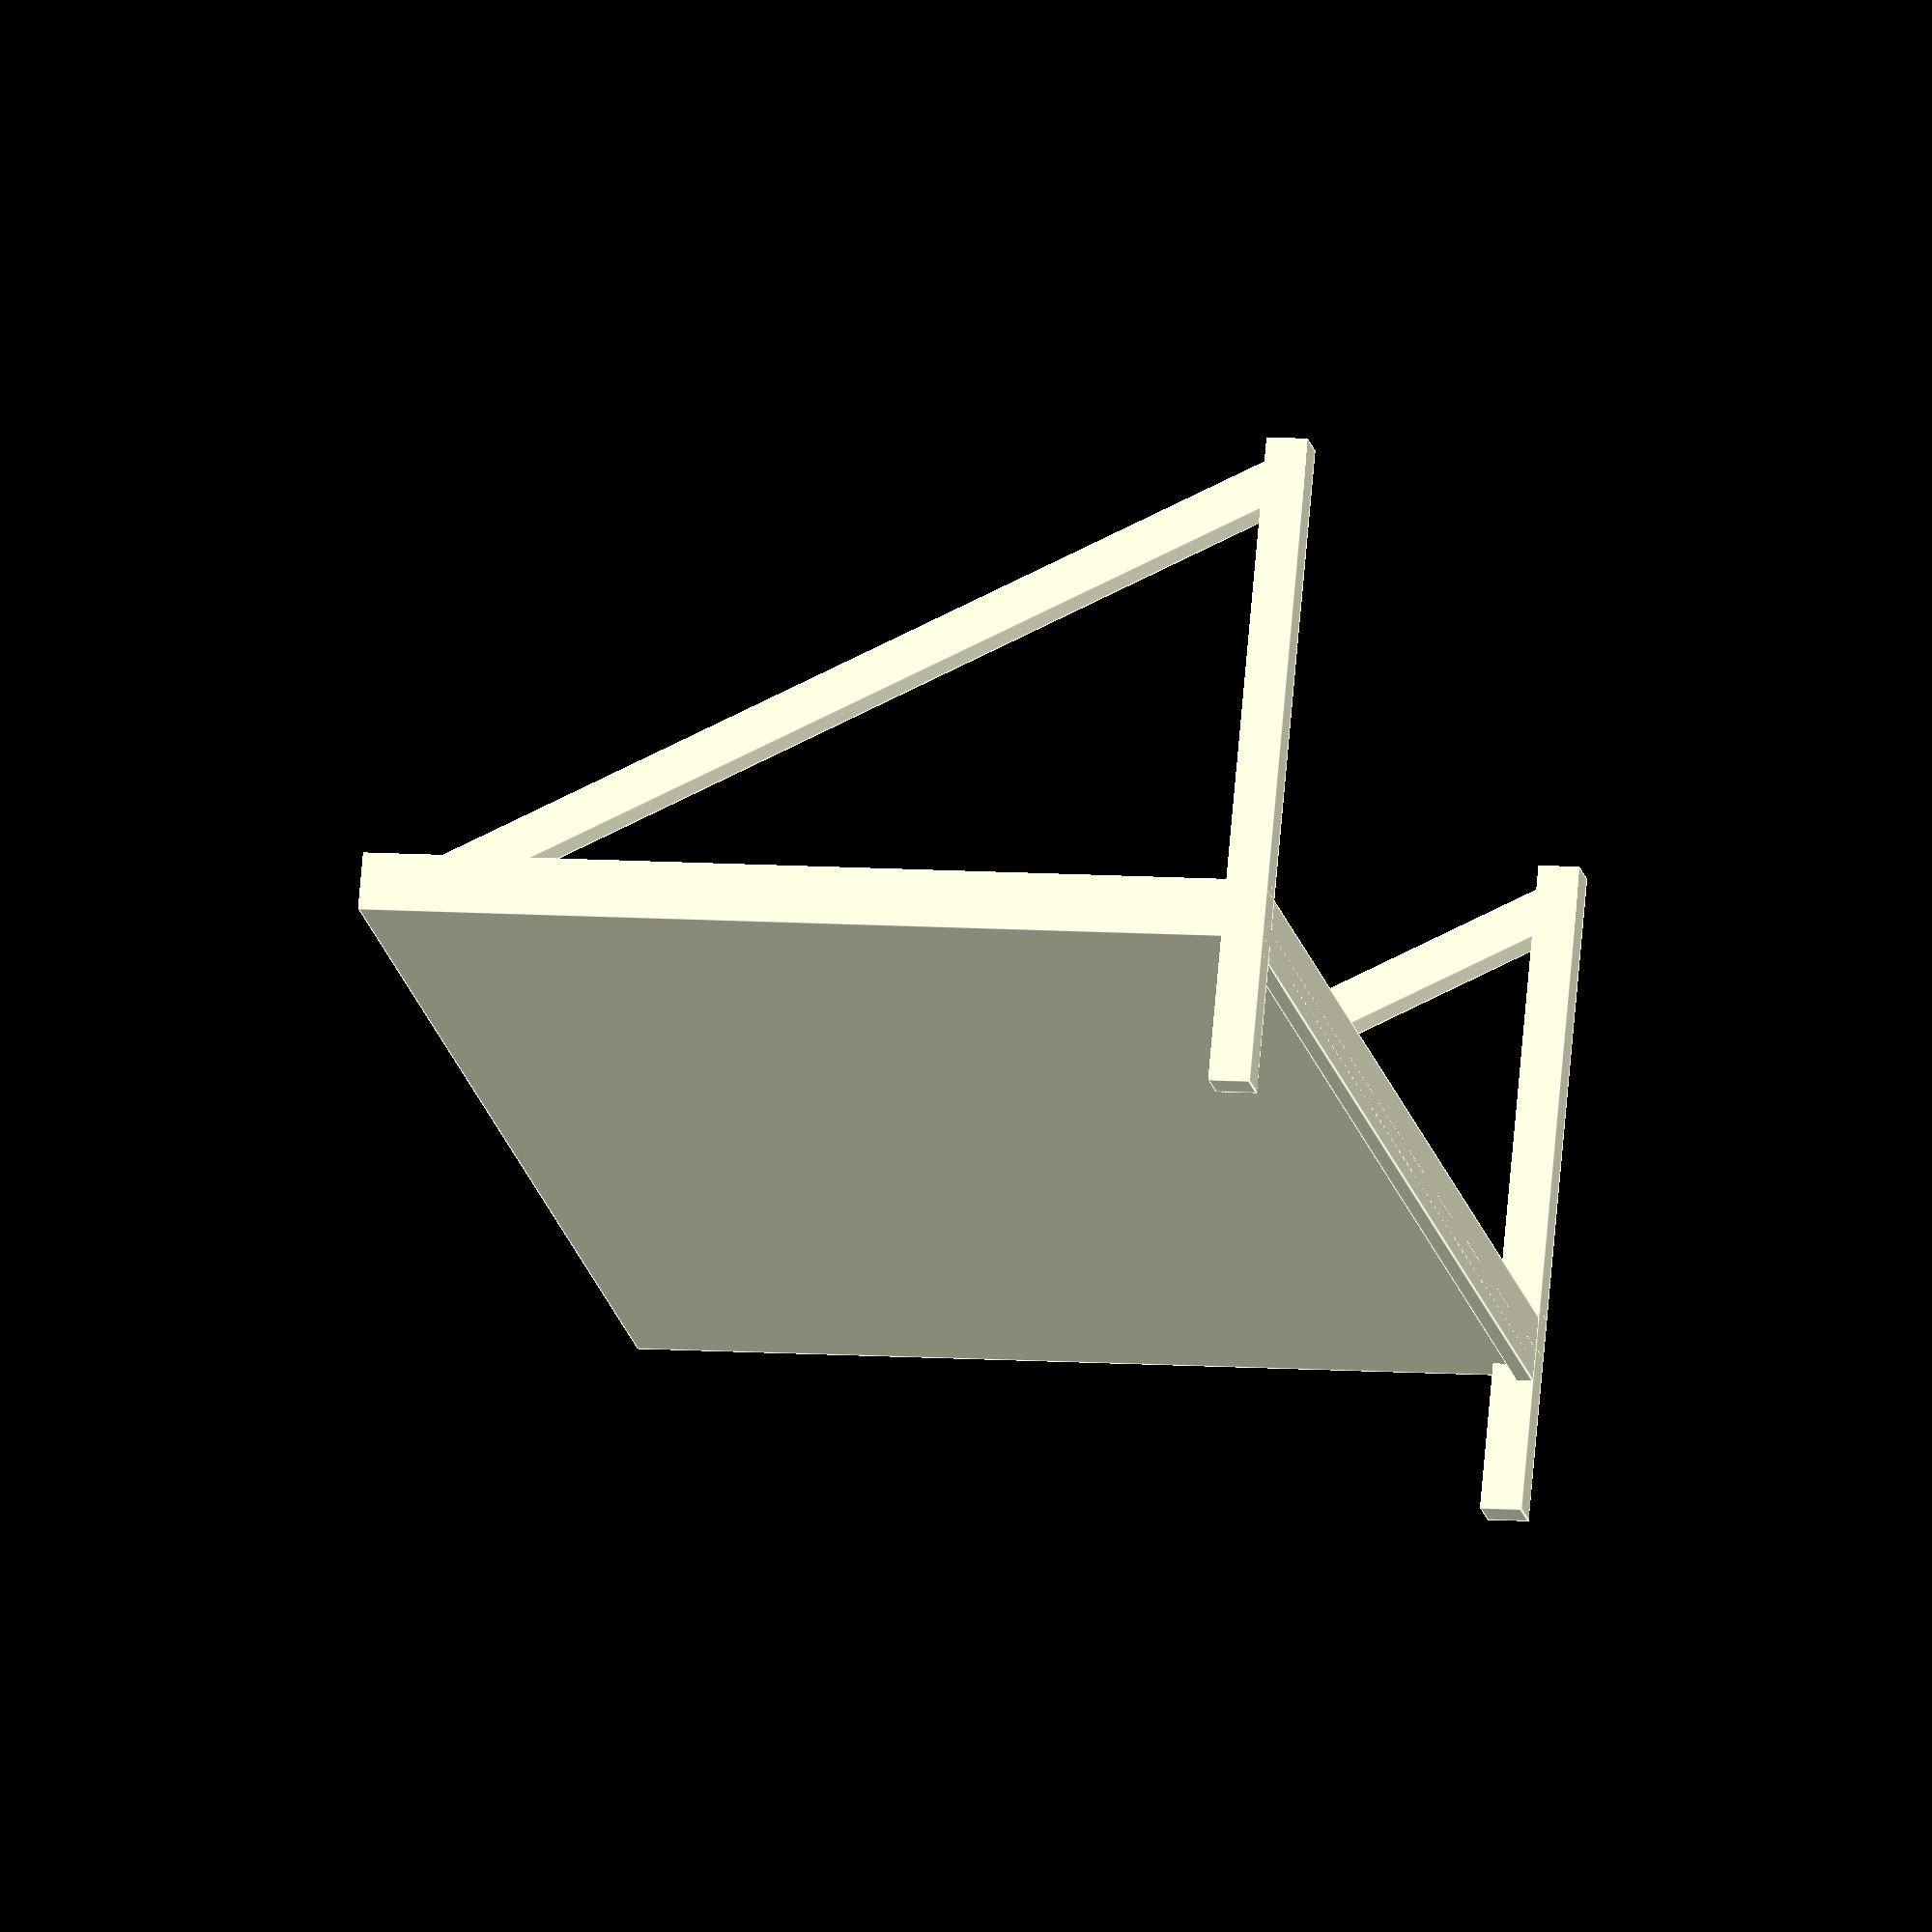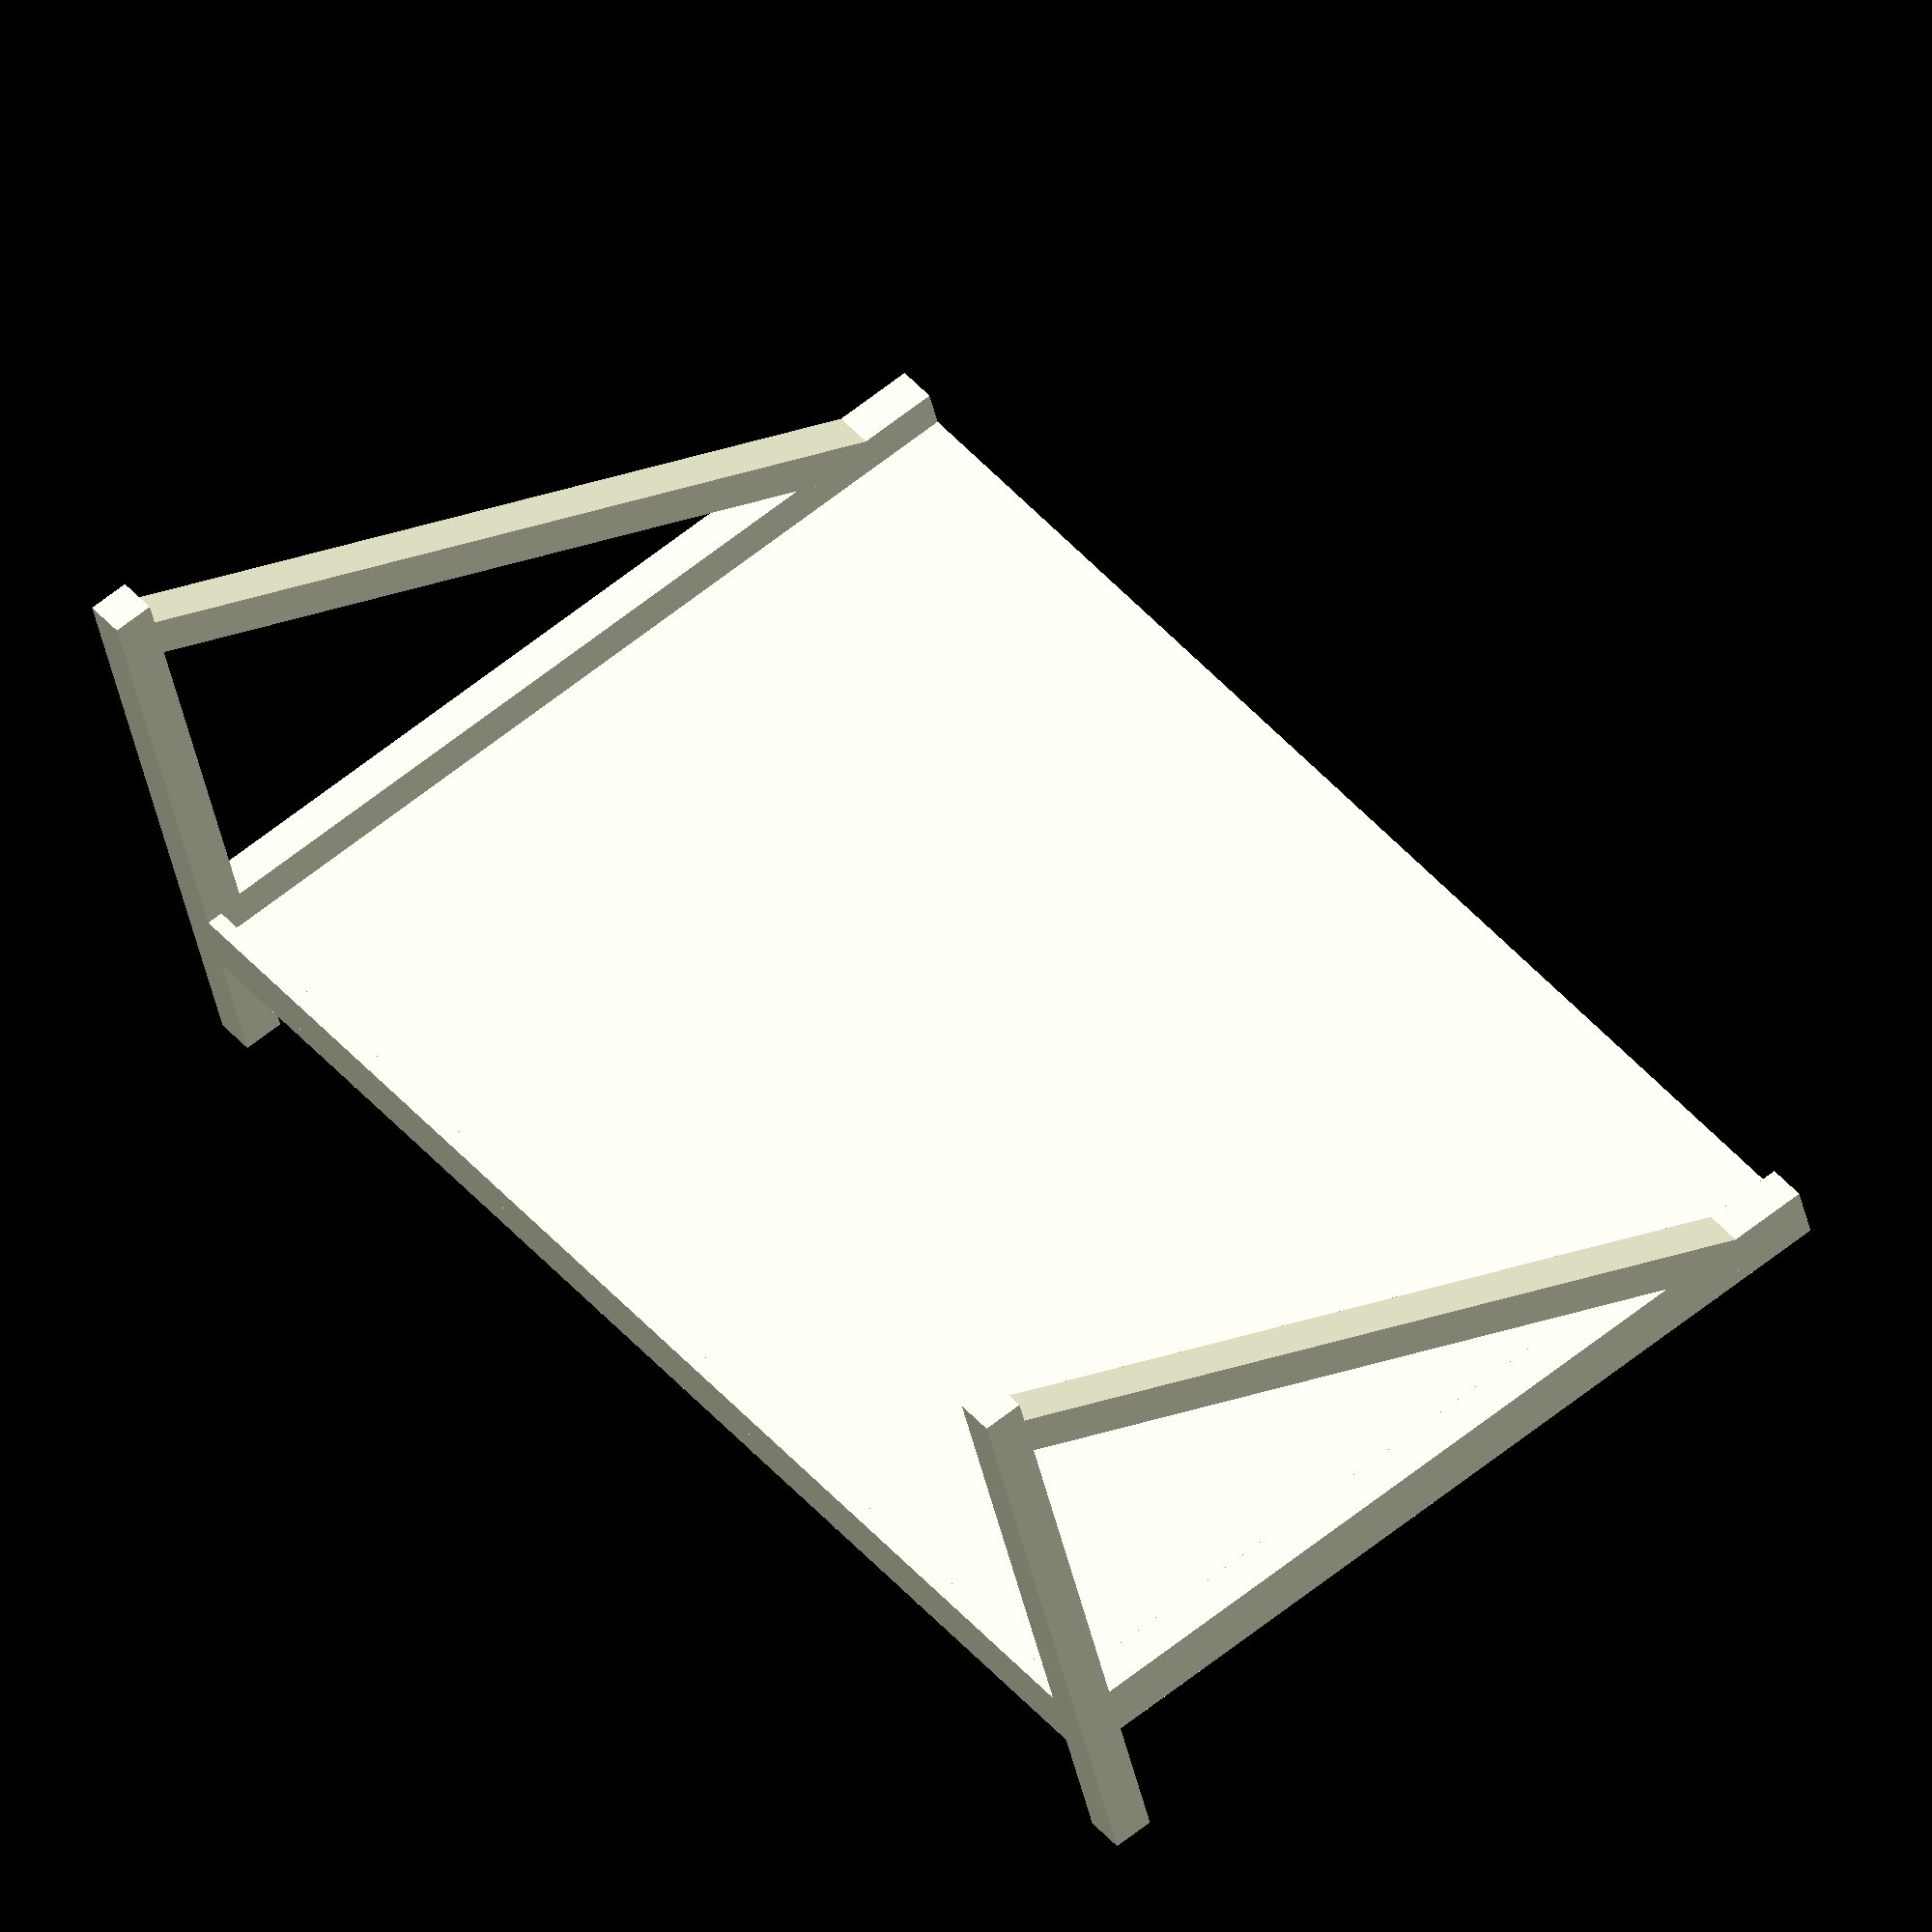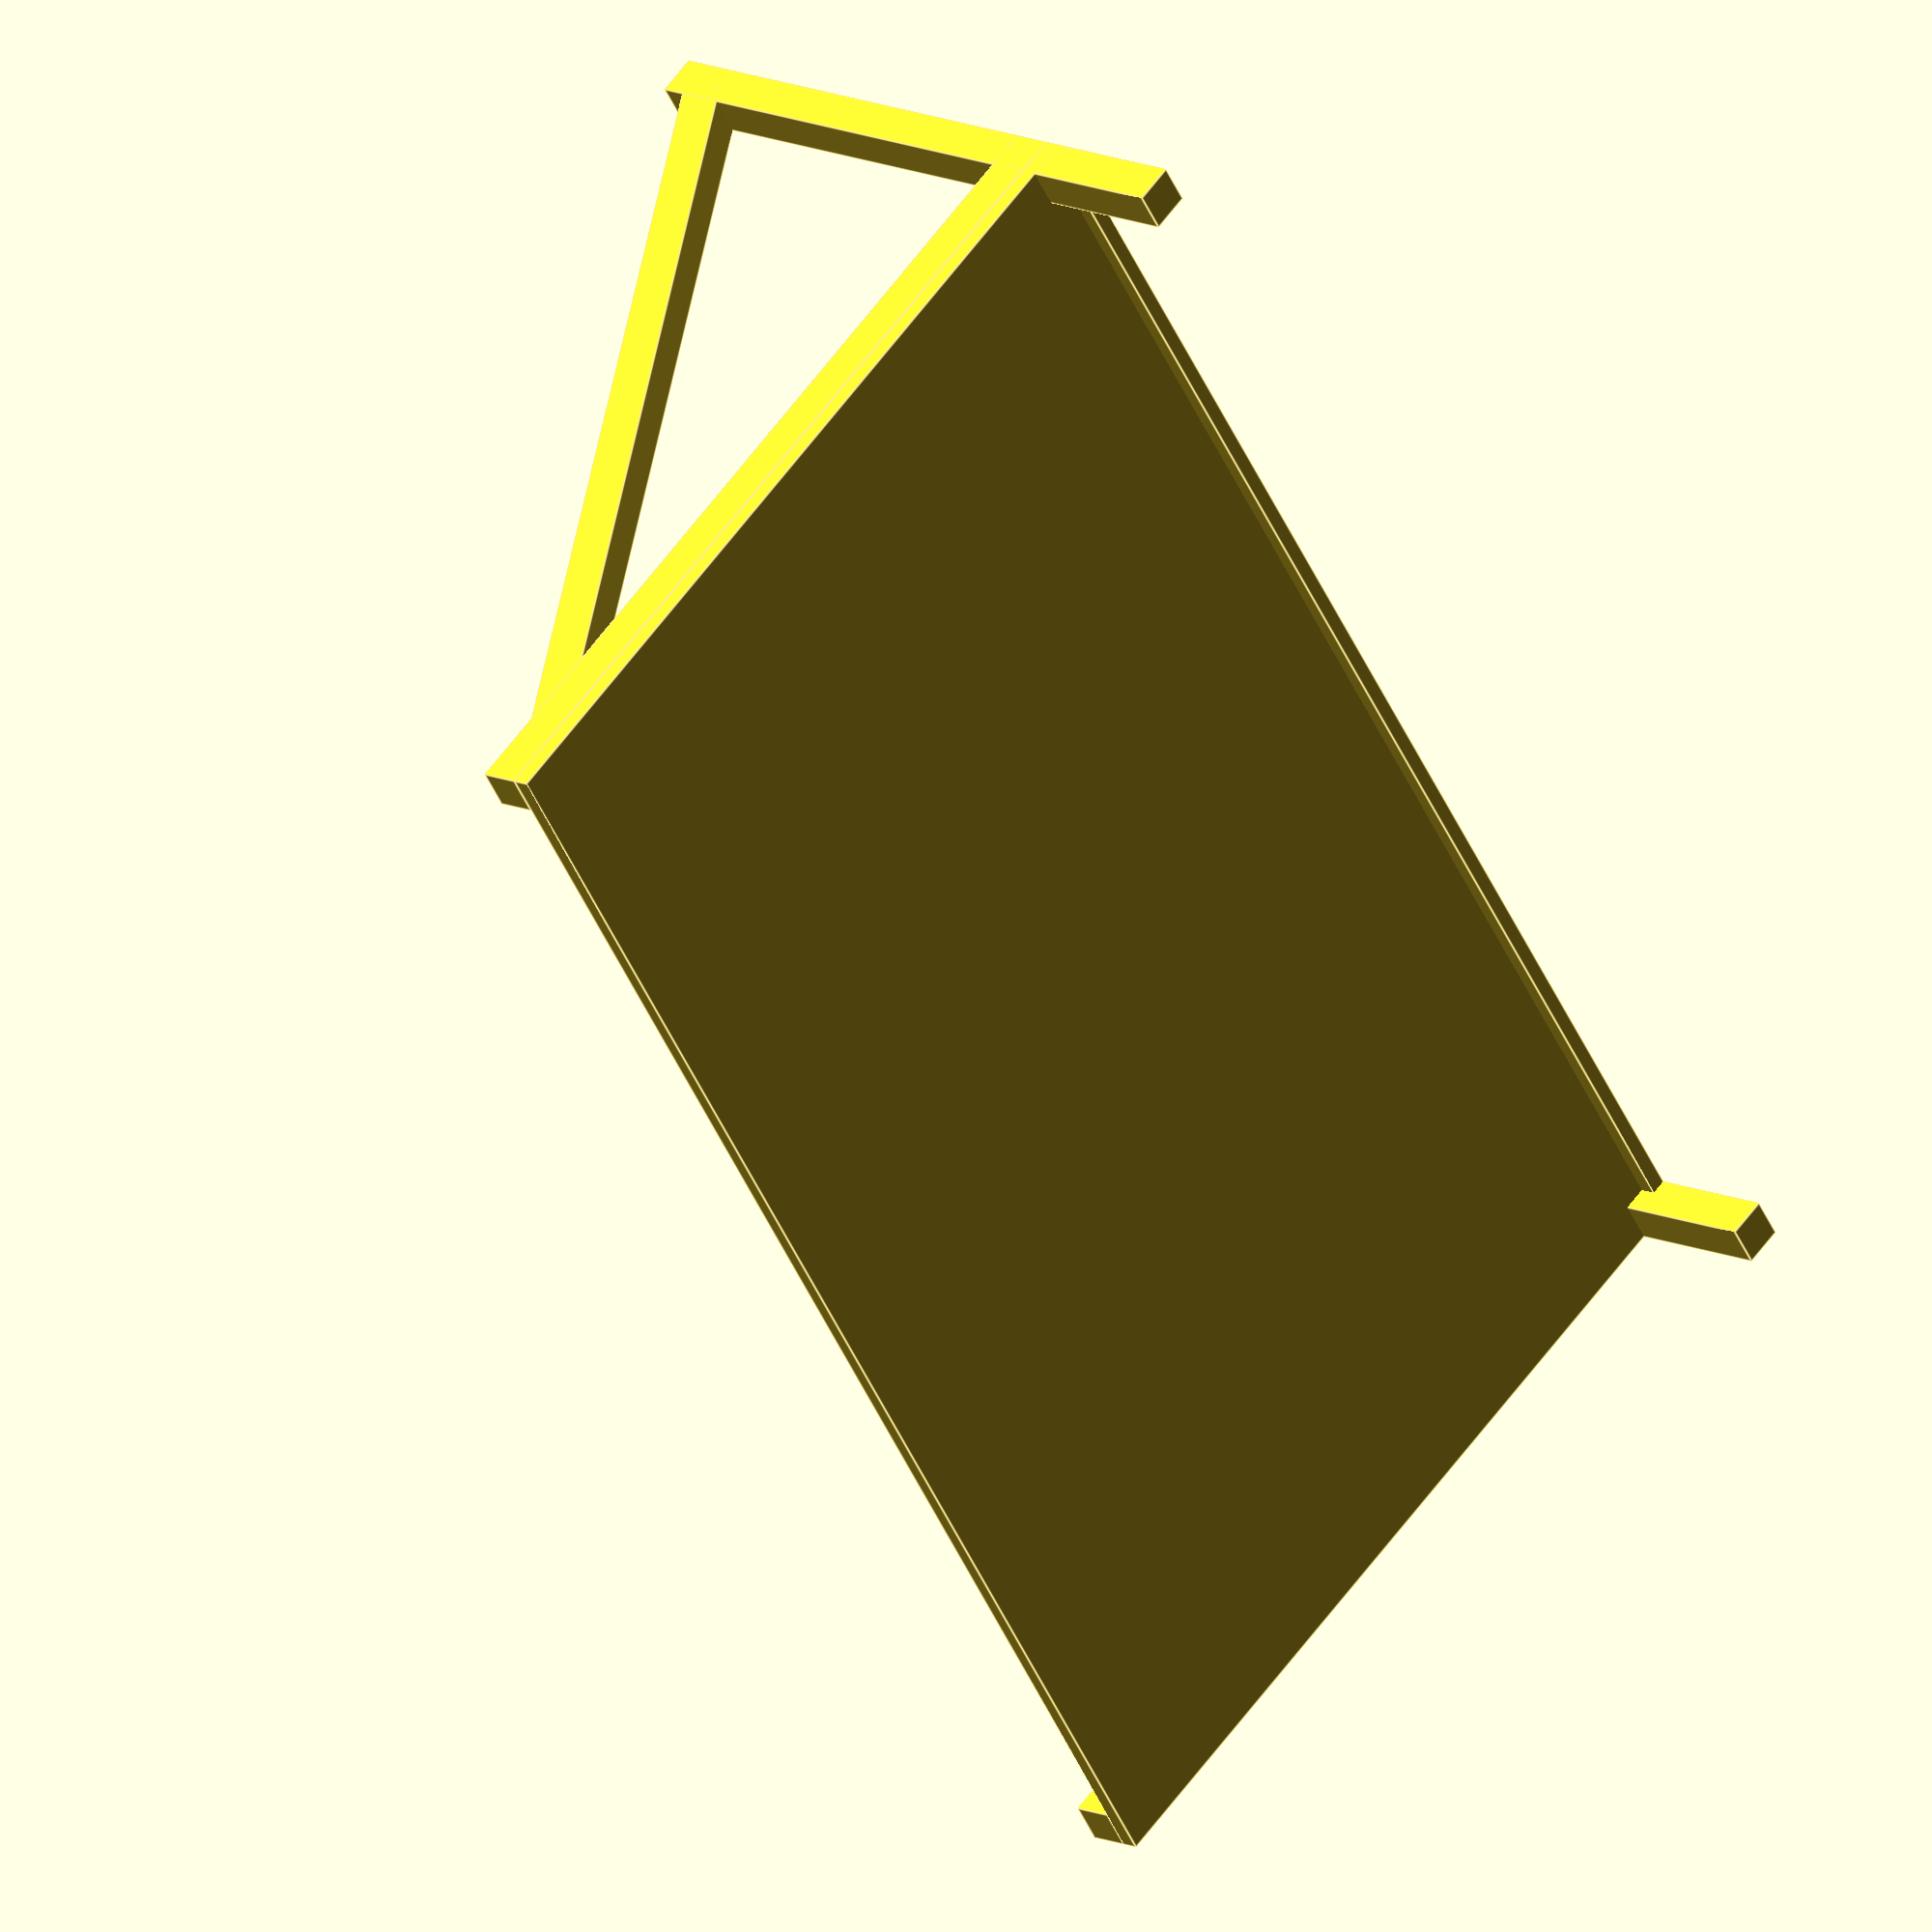
<openscad>

ShelfLength = 180;
ShelfWidth = 110;
ShelfHeight = 8;
WallThickness = 2;

ColumnSize = 5;
ColumnHeight = 80;
ColumnOffset = 20;
ColumnHoleRadius = 0;

// Main surface
cube([ShelfWidth, ShelfLength, WallThickness], center=false);

// Backwall reenforcement
translate([0, 0, ShelfHeight/2]) {
    rotate([0, 90, 0]) {
        cube([ShelfHeight, ShelfLength, WallThickness], center=false);
    }
}

/* 
// Front reenforcement - cannot print, turn off!!!
translate([ShelfWidth, 0, 0-ColumnSize]) {
    cube([WallThickness, ShelfLength, ColumnSize + WallThickness], center=false);
}
*/

// Triangle reenforcement
translate([5, 0, -(ColumnHeight-ColumnOffset) + 3]) {
    rotate([0, -atan((ColumnHeight-ColumnOffset)/ShelfWidth),0]) {
        cube([sqrt(ShelfWidth*ShelfWidth + (ColumnHeight-ColumnOffset)*(ColumnHeight-ColumnOffset)) - 15, ColumnSize, ColumnSize], center=false);
    }
}

// Triangle reenforcement
translate([5, ShelfLength-ColumnSize, -(ColumnHeight-ColumnOffset) + 3]) {
    rotate([0, -atan((ColumnHeight-ColumnOffset)/ShelfWidth),0]) {
        cube([sqrt(ShelfWidth*ShelfWidth + (ColumnHeight-ColumnOffset)*(ColumnHeight-ColumnOffset)) - 15, ColumnSize, ColumnSize], center=false);
    }
}

// Surface reenforcement
translate([0, 0, -ColumnSize]) {
    cube([ShelfWidth, ColumnSize, ColumnSize], center=false);
}

// Surface reenforcement
translate([0, ShelfLength-ColumnSize, -ColumnSize]) {
    cube([ShelfWidth, ColumnSize, ColumnSize], center=false);
}

// Backwall vertical reenforcement
difference () {
    translate([0, 0, -ColumnHeight/2 - ColumnOffset]) {
        cube([ColumnSize, ColumnSize, ColumnHeight], center=false);
    }
    
    translate([0, ColumnSize/2, ColumnOffset - ColumnSize]) {
        rotate([0, 90, 0]) {
            cylinder(h = ColumnSize, r = ColumnHoleRadius, center = false);
        }
    }
}

difference () {
    translate([0, ShelfLength - ColumnSize, -ColumnHeight/2 - ColumnOffset]) {
        cube([ColumnSize, ColumnSize, ColumnHeight], center=false);
    }

    translate([0, ShelfLength - ColumnSize/2, ColumnOffset - ColumnSize]) {
        rotate([0, 90, 0]) {
            cylinder(h = ColumnSize, r = ColumnHoleRadius, center = false);
        }
    }
}


/*
translate([PSUWidth-0.2, 8, 18]) {
    rotate([90, 0, 90]) {
        linear_extrude(height = 1/2){
            text("110-220V Input", size=3, font="Arial Black");
        }
    }
}

translate([PSUWidth-0.2, 5, 8]) {
    rotate([90, 0, 90]) {
        linear_extrude(height = 1/2){
            text("4V 1.25A Output", size=3, font="Arial Black");
        }
    }
}
*/

</openscad>
<views>
elev=286.3 azim=169.3 roll=5.0 proj=o view=edges
elev=219.3 azim=37.1 roll=348.8 proj=o view=solid
elev=166.7 azim=325.0 roll=225.3 proj=o view=edges
</views>
